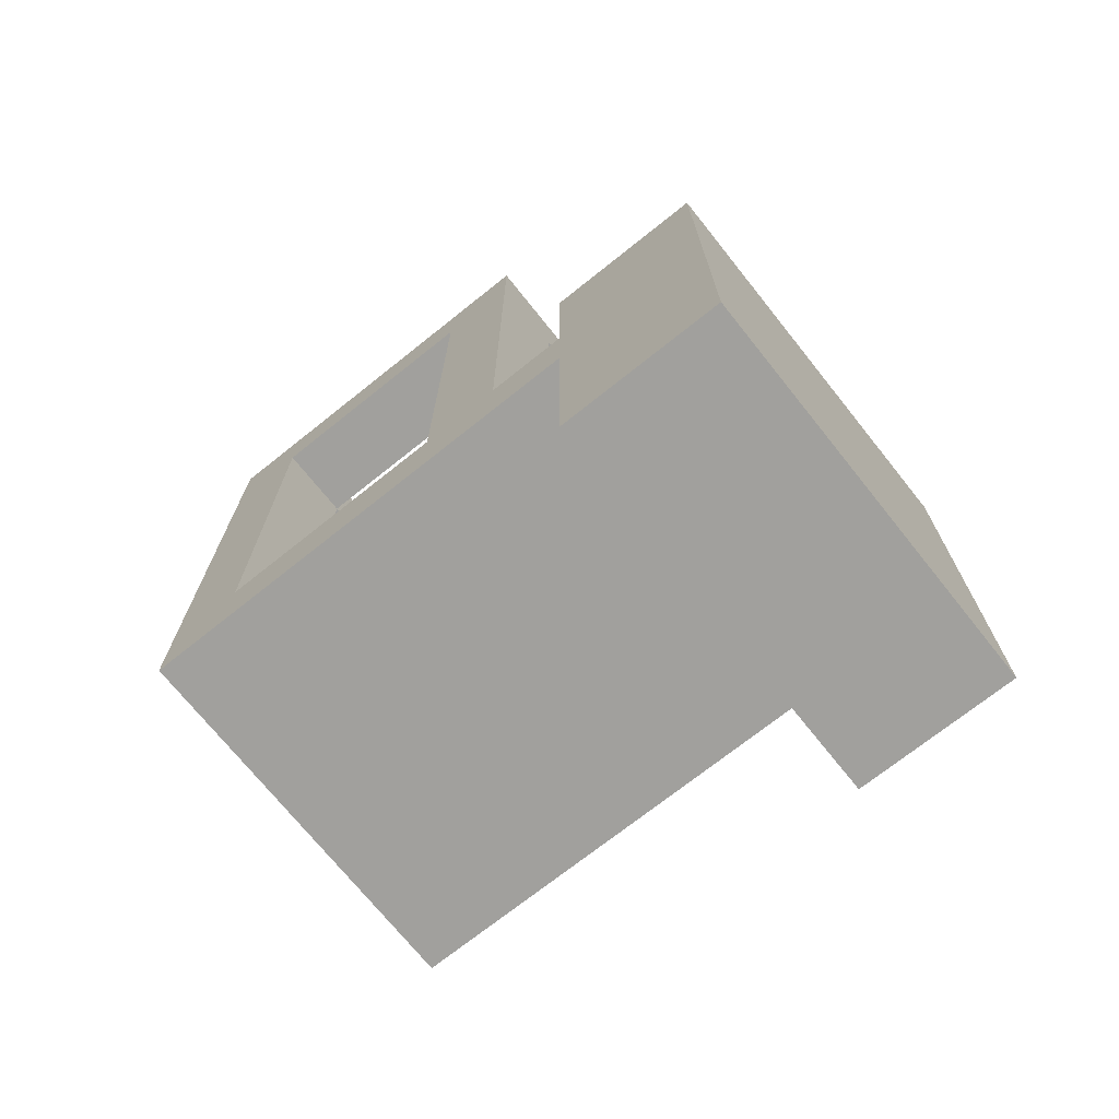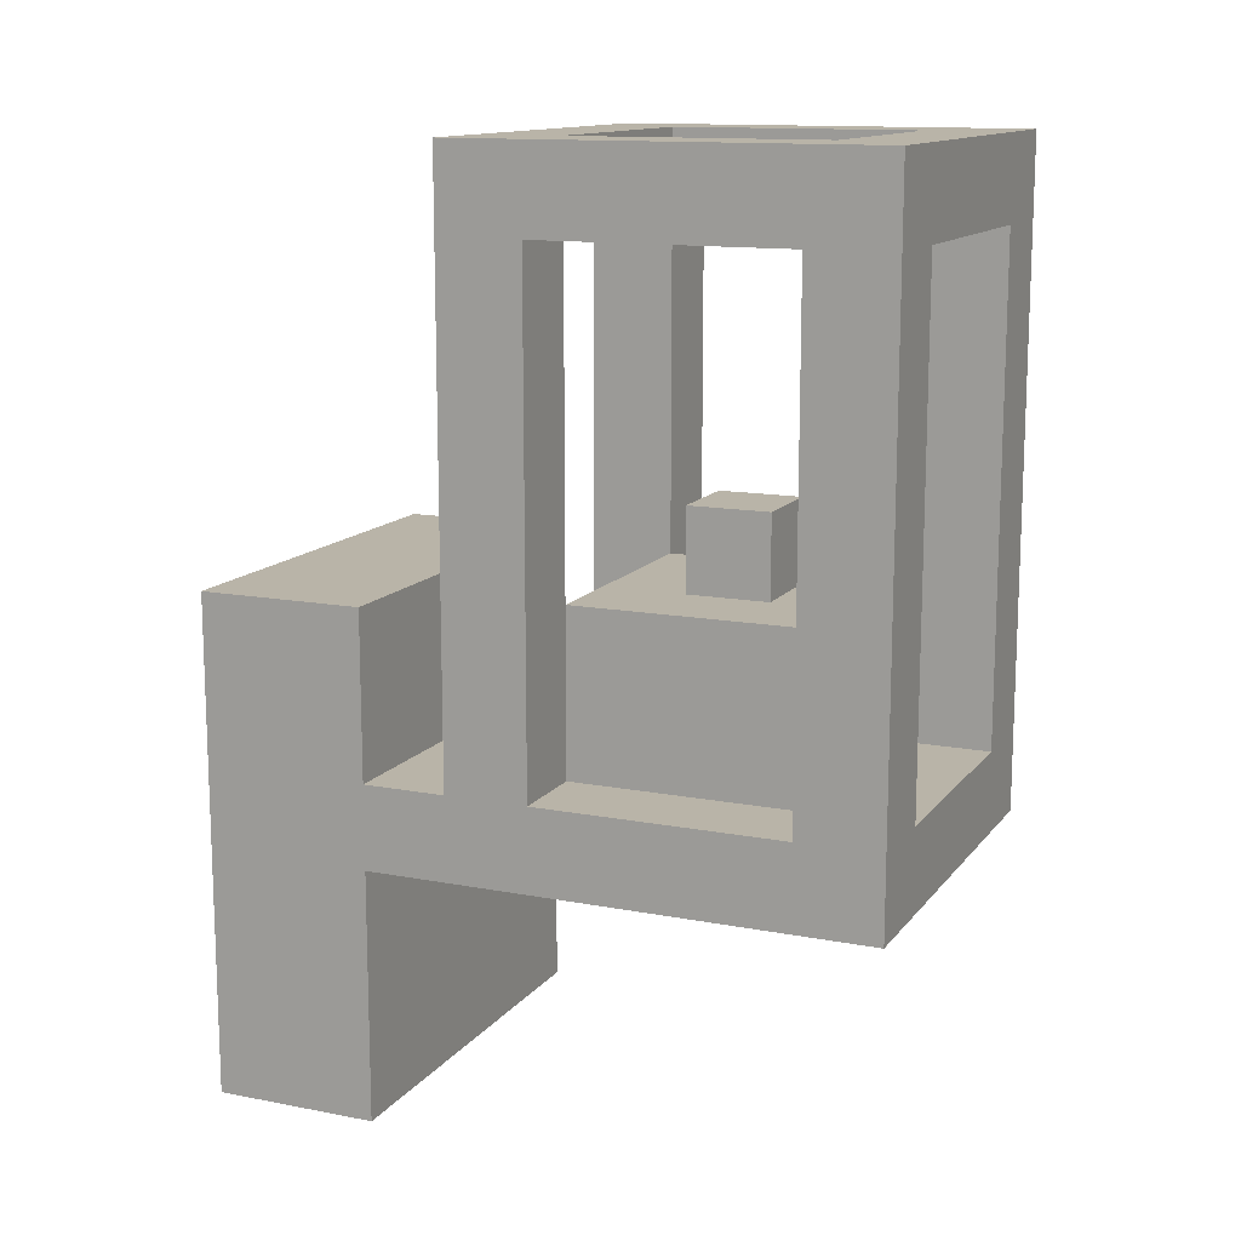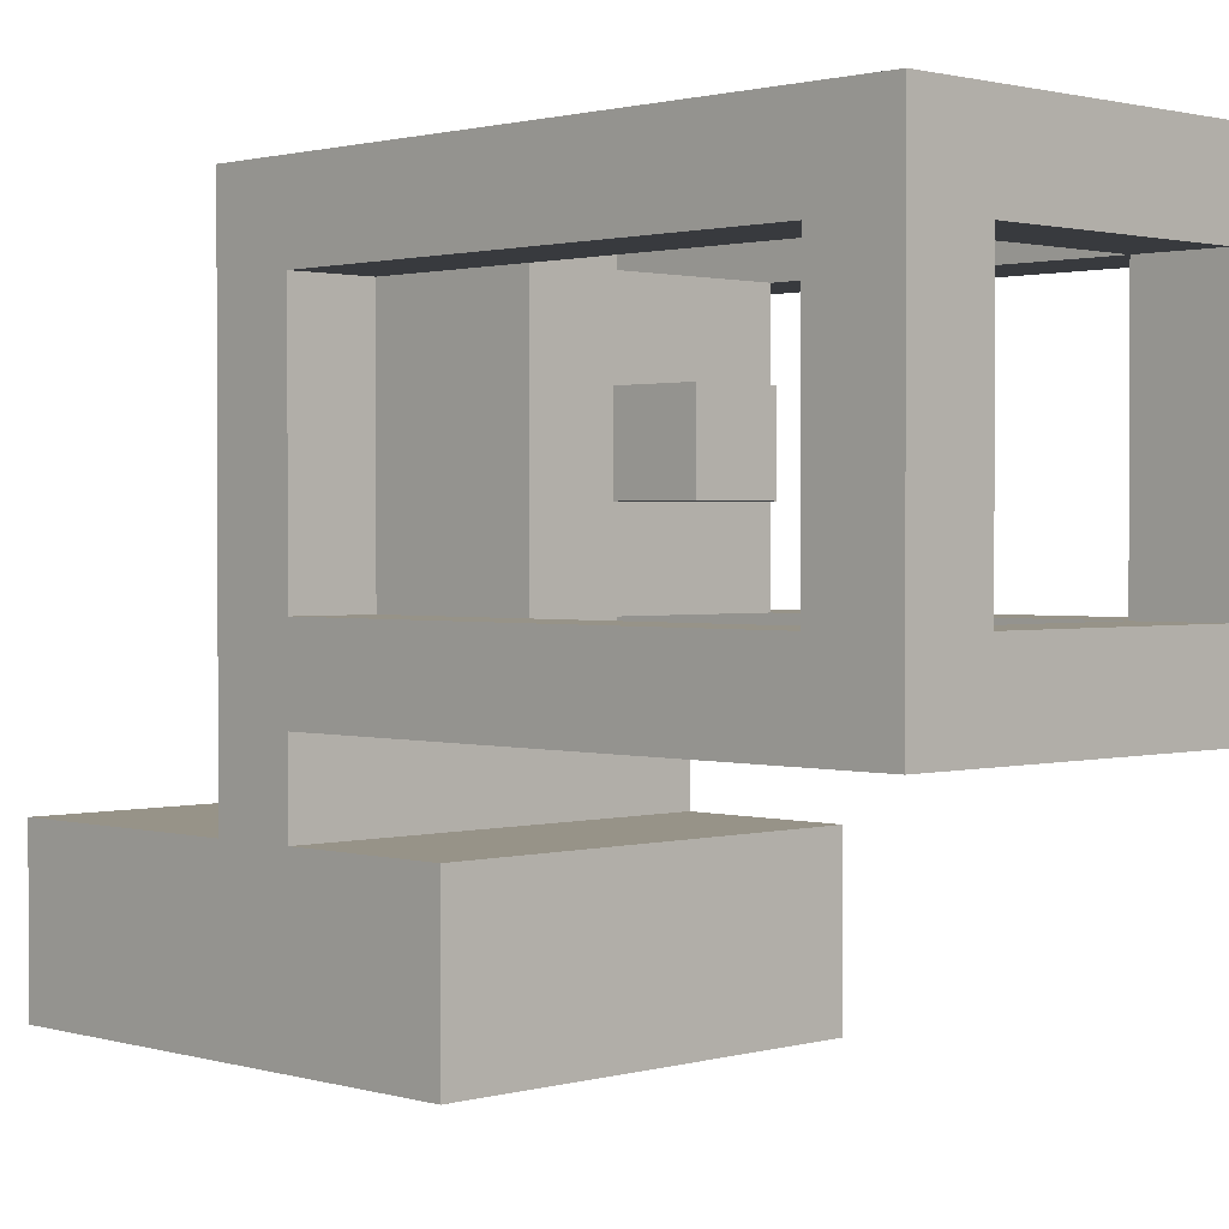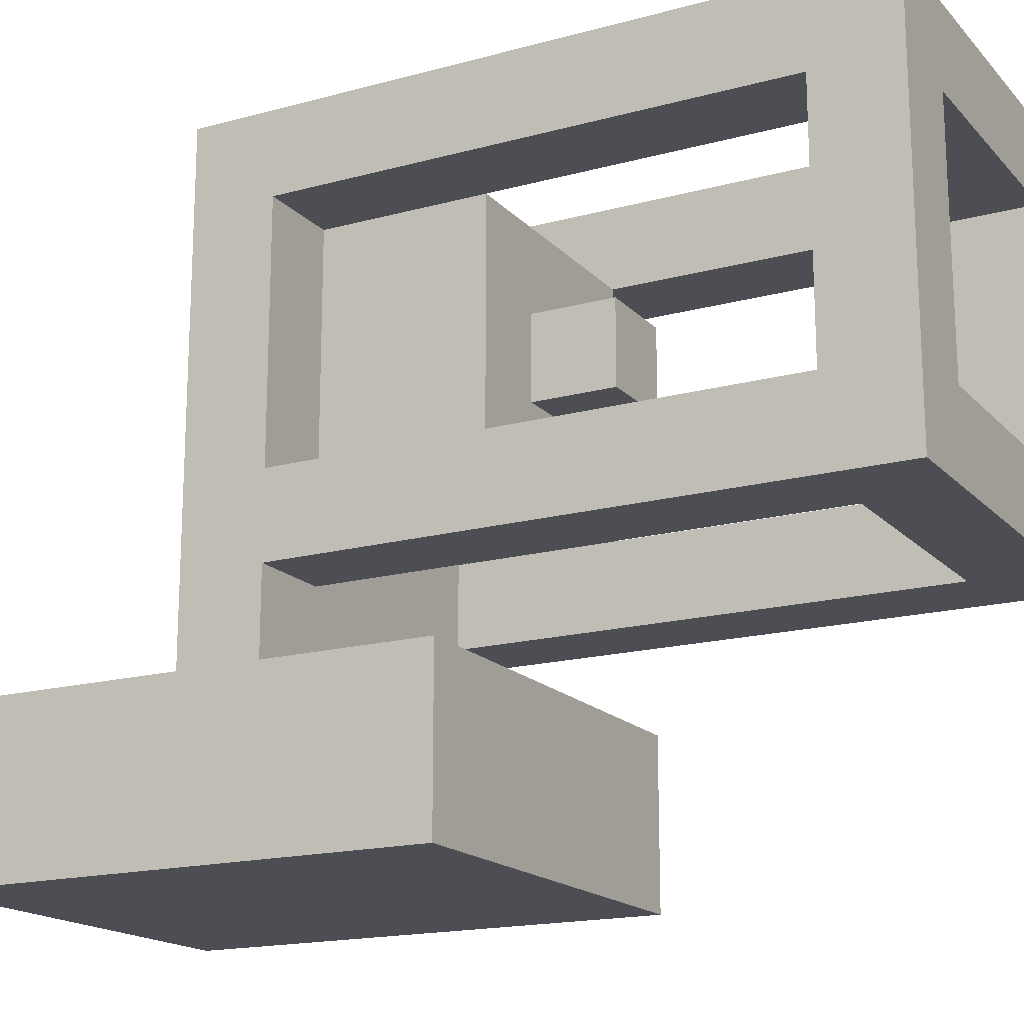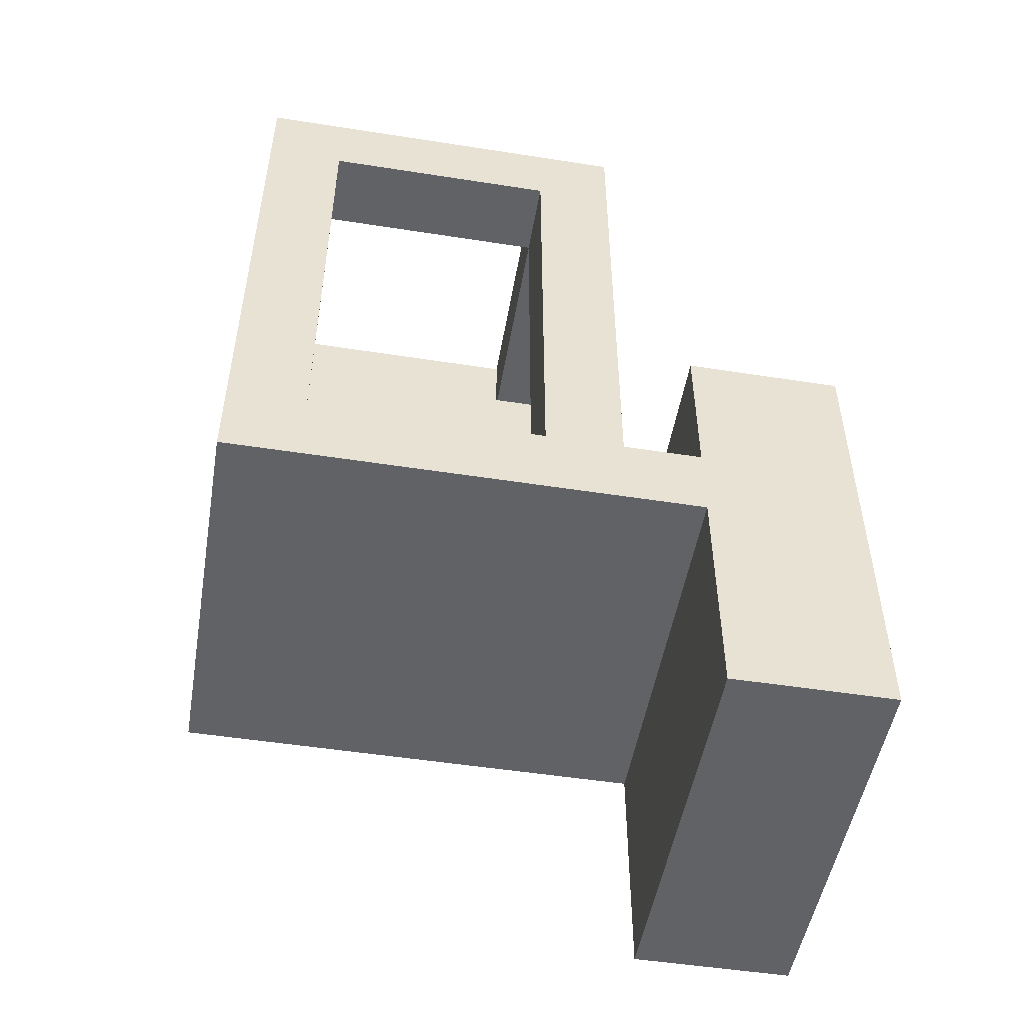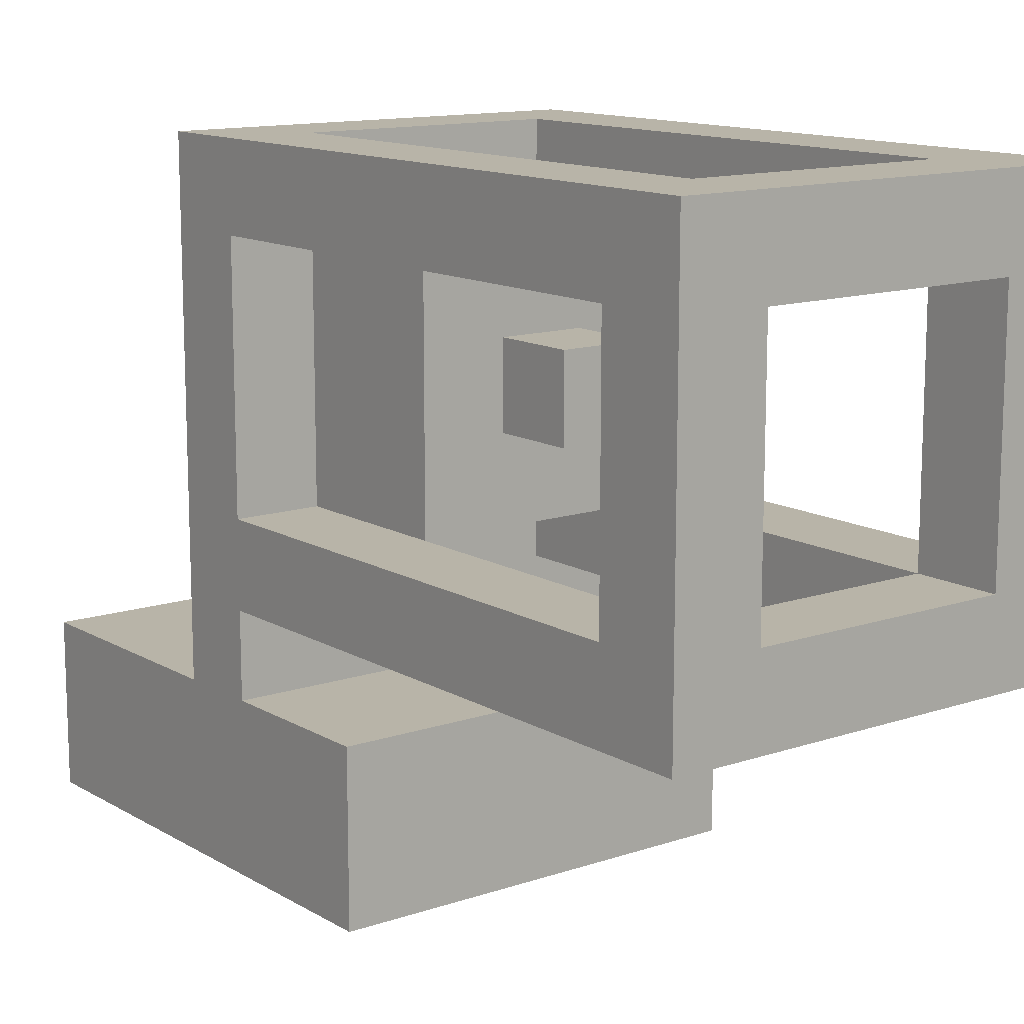
<metadata>
{"format":"obj","ext":"obj","renderer":"f3d","projection":"perspective","resolution":1024,"background":"white","views":[{"elev":-71.7,"azim":128.6,"up":"+Y"},{"elev":13.3,"azim":-66.5,"up":"+Y"},{"elev":1.4,"azim":135.6,"up":"+Z"},{"elev":-17.4,"azim":118.3,"up":"+Z"},{"elev":-50.6,"azim":80.3,"up":"+Y"},{"elev":13.0,"azim":142.4,"up":"+Z"}]}
</metadata>
<code>
o
v -2.5 1.5 -2.1
v -2.5 1.5 -2.3
v -2.5 1.8 -1.5
v -2.5 1.8 -1.6
v -2.5 1.8 -1.9
v -2.5 1.8 -2
v -2.5 1.8 -2.1
v -2.5 1.9 -1.5
v -2.5 1.9 -1.6
v -2.5 1.9 -1.9
v -2.5 1.9 -2
v -2.5 1.9 -2.1
v -2.5 2.1 -1.5
v -2.5 2.1 -1.6
v -2.5 2.1 -1.9
v -2.5 2.1 -2
v -2.5 2.1 -2.1
v -2.5 2.1 -2.3
v -2.5 2.2 -1.9
v -2.5 2.2 -2
v -2.5 2.4 -1.5
v -2.5 2.4 -1.6
v -2.5 2.4 -1.9
v -2.5 2.4 -2
v -2.5 2.5 -1.6
v -2.5 2.5 -1.9
v -2.5 2.6 -1.5
v -2.5 2.6 -2
v -2.4 1.9 -1.6
v -2.4 1.9 -1.9
v -2.4 2.1 -1.6
v -2.4 2.1 -1.9
v -2.3 2.1 -1.7
v -2.3 2.1 -1.8
v -2.3 2.2 -1.7
v -2.3 2.2 -1.8
v -2.1 1.9 -1.5
v -2.1 1.9 -1.6
v -2.1 1.9 -1.9
v -2.1 1.9 -2
v -2.1 2.1 -1.5
v -2.1 2.1 -1.6
v -2.1 2.1 -1.9
v -2.1 2.1 -2
v -2.1 2.2 -1.5
v -2.1 2.2 -1.6
v -2.1 2.3 -1.9
v -2.1 2.3 -2
v -2.1 2.4 -1.5
v -2.1 2.4 -1.6
v -2.1 2.4 -1.9
v -2.1 2.4 -2
v -2.1 2.5 -1.5
v -2.1 2.5 -1.6
v -2.1 2.5 -1.9
v -2.1 2.5 -2
v -2.1 2.6 -1.6
v -2.1 2.6 -1.9
v -2.4 1.9 -1.5
v -2.4 1.9 -1.6
v -2.4 1.9 -1.9
v -2.4 1.9 -2
v -2.4 2.1 -1.5
v -2.4 2.1 -1.6
v -2.4 2.1 -1.9
v -2.4 2.1 -2
v -2.4 2.2 -1.9
v -2.4 2.2 -2
v -2.4 2.4 -1.5
v -2.4 2.4 -1.6
v -2.4 2.4 -1.9
v -2.4 2.4 -2
v -2.4 2.5 -1.5
v -2.4 2.5 -1.6
v -2.4 2.5 -1.9
v -2.4 2.5 -2
v -2.4 2.6 -1.6
v -2.4 2.6 -1.9
v -2.2 2.1 -1.7
v -2.2 2.1 -1.8
v -2.2 2.2 -1.7
v -2.2 2.2 -1.8
v -2.1 1.9 -1.6
v -2.1 1.9 -1.9
v -2.1 2.1 -1.6
v -2.1 2.1 -1.9
v -2 1.5 -2.1
v -2 1.5 -2.3
v -2 1.8 -1.5
v -2 1.8 -1.6
v -2 1.8 -1.9
v -2 1.8 -2
v -2 1.8 -2.1
v -2 1.9 -1.5
v -2 1.9 -1.6
v -2 1.9 -1.9
v -2 1.9 -2
v -2 1.9 -2.1
v -2 2.1 -1.5
v -2 2.1 -1.6
v -2 2.1 -1.9
v -2 2.1 -2
v -2 2.1 -2.1
v -2 2.1 -2.3
v -2 2.2 -1.5
v -2 2.2 -1.6
v -2 2.3 -1.9
v -2 2.3 -2
v -2 2.4 -1.5
v -2 2.4 -1.6
v -2 2.4 -1.9
v -2 2.4 -2
v -2 2.5 -1.6
v -2 2.5 -1.9
v -2 2.6 -1.5
v -2 2.6 -2
v -2.5 1.8 -1.5
v -2.5 1.9 -1.5
v -2.5 2.1 -1.5
v -2.5 2.4 -1.5
v -2.5 2.6 -1.5
v -2.4 1.8 -1.5
v -2.4 1.9 -1.5
v -2.4 2.1 -1.5
v -2.4 2.4 -1.5
v -2.4 2.5 -1.5
v -2.1 1.8 -1.5
v -2.1 1.9 -1.5
v -2.1 2.1 -1.5
v -2.1 2.2 -1.5
v -2.1 2.4 -1.5
v -2.1 2.5 -1.5
v -2 1.8 -1.5
v -2 1.9 -1.5
v -2 2.1 -1.5
v -2 2.2 -1.5
v -2 2.4 -1.5
v -2 2.6 -1.5
v -2.4 1.9 -1.6
v -2.4 2.1 -1.6
v -2.1 1.9 -1.6
v -2.1 2.1 -1.6
v -2.3 2.1 -1.7
v -2.3 2.2 -1.7
v -2.2 2.1 -1.7
v -2.2 2.2 -1.7
v -2.5 1.9 -1.9
v -2.5 2.1 -1.9
v -2.5 2.2 -1.9
v -2.5 2.4 -1.9
v -2.5 2.5 -1.9
v -2.4 1.9 -1.9
v -2.4 2.1 -1.9
v -2.4 2.2 -1.9
v -2.4 2.4 -1.9
v -2.4 2.5 -1.9
v -2.4 2.6 -1.9
v -2.1 1.9 -1.9
v -2.1 2.1 -1.9
v -2.1 2.3 -1.9
v -2.1 2.4 -1.9
v -2.1 2.5 -1.9
v -2.1 2.6 -1.9
v -2 1.9 -1.9
v -2 2.1 -1.9
v -2 2.3 -1.9
v -2 2.4 -1.9
v -2 2.5 -1.9
v -2.5 1.5 -2.1
v -2.5 1.8 -2.1
v -2.5 1.9 -2.1
v -2.5 2.1 -2.1
v -2 1.5 -2.1
v -2 1.8 -2.1
v -2 1.9 -2.1
v -2 2.1 -2.1
v -2.5 1.9 -1.6
v -2.5 2.1 -1.6
v -2.5 2.4 -1.6
v -2.5 2.5 -1.6
v -2.4 1.9 -1.6
v -2.4 2.1 -1.6
v -2.4 2.4 -1.6
v -2.4 2.5 -1.6
v -2.4 2.6 -1.6
v -2.1 1.9 -1.6
v -2.1 2.1 -1.6
v -2.1 2.2 -1.6
v -2.1 2.4 -1.6
v -2.1 2.5 -1.6
v -2.1 2.6 -1.6
v -2 1.9 -1.6
v -2 2.1 -1.6
v -2 2.2 -1.6
v -2 2.4 -1.6
v -2 2.5 -1.6
v -2.3 2.1 -1.8
v -2.3 2.2 -1.8
v -2.2 2.1 -1.8
v -2.2 2.2 -1.8
v -2.4 1.9 -1.9
v -2.4 2.1 -1.9
v -2.1 1.9 -1.9
v -2.1 2.1 -1.9
v -2.5 1.9 -2
v -2.5 2.1 -2
v -2.5 2.2 -2
v -2.5 2.4 -2
v -2.5 2.6 -2
v -2.4 1.9 -2
v -2.4 2.1 -2
v -2.4 2.2 -2
v -2.4 2.4 -2
v -2.4 2.5 -2
v -2.1 1.9 -2
v -2.1 2.1 -2
v -2.1 2.3 -2
v -2.1 2.4 -2
v -2.1 2.5 -2
v -2 1.9 -2
v -2 2.1 -2
v -2 2.3 -2
v -2 2.4 -2
v -2 2.6 -2
v -2.5 1.5 -2.3
v -2.5 2.1 -2.3
v -2 1.5 -2.3
v -2 2.1 -2.3
v -2.5 1.5 -2.1
v -2 1.5 -2.1
v -2.5 1.5 -2.3
v -2 1.5 -2.3
v -2.5 1.8 -1.5
v -2.4 1.8 -1.5
v -2.1 1.8 -1.5
v -2 1.8 -1.5
v -2.5 1.8 -1.6
v -2.4 1.8 -1.6
v -2.1 1.8 -1.6
v -2 1.8 -1.6
v -2.5 1.8 -1.9
v -2.4 1.8 -1.9
v -2.1 1.8 -1.9
v -2 1.8 -1.9
v -2.5 1.8 -2
v -2.4 1.8 -2
v -2.1 1.8 -2
v -2 1.8 -2
v -2.5 1.8 -2.1
v -2 1.8 -2.1
v -2.4 2.5 -1.5
v -2.1 2.5 -1.5
v -2.5 2.5 -1.6
v -2.4 2.5 -1.6
v -2.1 2.5 -1.6
v -2 2.5 -1.6
v -2.5 2.5 -1.9
v -2.4 2.5 -1.9
v -2.1 2.5 -1.9
v -2 2.5 -1.9
v -2.4 2.5 -2
v -2.1 2.5 -2
v -2.4 1.9 -1.5
v -2.1 1.9 -1.5
v -2.5 1.9 -1.6
v -2.4 1.9 -1.6
v -2.1 1.9 -1.6
v -2 1.9 -1.6
v -2.5 1.9 -1.9
v -2.4 1.9 -1.9
v -2.1 1.9 -1.9
v -2 1.9 -1.9
v -2.5 1.9 -2
v -2.4 1.9 -2
v -2.1 1.9 -2
v -2 1.9 -2
v -2.5 1.9 -2.1
v -2 1.9 -2.1
v -2.4 2.1 -1.6
v -2.1 2.1 -1.6
v -2.3 2.1 -1.7
v -2.2 2.1 -1.7
v -2.3 2.1 -1.8
v -2.2 2.1 -1.8
v -2.4 2.1 -1.9
v -2.1 2.1 -1.9
v -2.5 2.1 -2.1
v -2 2.1 -2.1
v -2.5 2.1 -2.3
v -2 2.1 -2.3
v -2.3 2.2 -1.7
v -2.2 2.2 -1.7
v -2.3 2.2 -1.8
v -2.2 2.2 -1.8
v -2.5 2.6 -1.5
v -2 2.6 -1.5
v -2.4 2.6 -1.6
v -2.1 2.6 -1.6
v -2.4 2.6 -1.9
v -2.1 2.6 -1.9
v -2.5 2.6 -2
v -2 2.6 -2
f 7 2 1
f 8 4 3
f 9 5 4
f 9 4 8
f 10 6 5
f 10 5 9
f 11 7 6
f 11 6 10
f 12 2 7
f 12 7 11
f 13 9 8
f 14 9 13
f 15 11 10
f 16 11 15
f 17 2 12
f 18 2 17
f 19 16 15
f 20 16 19
f 21 14 13
f 22 14 21
f 23 20 19
f 24 20 23
f 25 22 21
f 26 24 23
f 27 25 21
f 27 26 25
f 28 24 26
f 28 26 27
f 31 30 29
f 32 30 31
f 35 34 33
f 36 34 35
f 41 38 37
f 42 38 41
f 43 40 39
f 44 40 43
f 45 42 41
f 46 42 45
f 47 44 43
f 48 44 47
f 49 46 45
f 50 46 49
f 51 48 47
f 52 48 51
f 53 50 49
f 54 50 53
f 55 52 51
f 56 52 55
f 57 55 54
f 58 55 57
f 59 60 63
f 63 60 64
f 61 62 65
f 65 62 66
f 65 66 67
f 67 66 68
f 63 64 69
f 69 64 70
f 67 68 71
f 71 68 72
f 69 70 73
f 73 70 74
f 71 72 75
f 75 72 76
f 74 75 77
f 77 75 78
f 79 80 81
f 81 80 82
f 83 84 85
f 85 84 86
f 87 88 93
f 89 90 94
f 90 91 95
f 94 90 95
f 91 92 96
f 95 91 96
f 92 93 97
f 96 92 97
f 93 88 98
f 97 93 98
f 94 95 99
f 99 95 100
f 96 97 101
f 101 97 102
f 98 88 103
f 103 88 104
f 99 100 105
f 105 100 106
f 101 102 107
f 107 102 108
f 105 106 109
f 109 106 110
f 107 108 111
f 111 108 112
f 109 110 113
f 111 112 114
f 109 113 115
f 113 114 115
f 114 112 116
f 115 114 116
f 122 118 117
f 123 119 118
f 123 118 122
f 124 120 119
f 124 119 123
f 125 121 120
f 125 120 124
f 126 121 125
f 127 123 122
f 128 123 127
f 132 121 126
f 133 128 127
f 134 129 128
f 134 128 133
f 135 130 129
f 135 129 134
f 136 131 130
f 136 130 135
f 137 132 131
f 137 131 136
f 138 121 132
f 138 132 137
f 141 140 139
f 142 140 141
f 145 144 143
f 146 144 145
f 152 148 147
f 153 149 148
f 153 148 152
f 154 150 149
f 154 149 153
f 155 151 150
f 155 150 154
f 156 151 155
f 162 157 156
f 163 157 162
f 164 159 158
f 165 160 159
f 165 159 164
f 166 161 160
f 166 160 165
f 167 162 161
f 167 161 166
f 168 162 167
f 173 170 169
f 174 170 173
f 175 172 171
f 176 172 175
f 177 178 181
f 178 179 182
f 181 178 182
f 179 180 183
f 182 179 183
f 183 180 184
f 184 185 190
f 190 185 191
f 186 187 192
f 187 188 193
f 192 187 193
f 188 189 194
f 193 188 194
f 189 190 195
f 194 189 195
f 195 190 196
f 197 198 199
f 199 198 200
f 201 202 203
f 203 202 204
f 205 206 210
f 206 207 211
f 210 206 211
f 207 208 212
f 211 207 212
f 208 209 213
f 212 208 213
f 213 209 214
f 214 209 219
f 215 216 220
f 216 217 221
f 220 216 221
f 217 218 222
f 221 217 222
f 218 219 223
f 222 218 223
f 219 209 224
f 223 219 224
f 225 226 227
f 227 226 228
f 231 230 229
f 232 230 231
f 237 234 233
f 238 235 234
f 238 234 237
f 239 236 235
f 239 235 238
f 240 236 239
f 241 238 237
f 241 239 238
f 241 240 239
f 242 240 241
f 243 240 242
f 244 240 243
f 245 242 241
f 246 243 242
f 246 242 245
f 247 244 243
f 247 243 246
f 248 244 247
f 249 246 245
f 249 247 246
f 249 248 247
f 250 248 249
f 254 252 251
f 255 252 254
f 257 254 253
f 258 254 257
f 259 256 255
f 260 256 259
f 261 259 258
f 262 259 261
f 263 264 266
f 266 264 267
f 265 266 269
f 269 266 270
f 267 268 271
f 271 268 272
f 270 271 274
f 274 271 275
f 273 274 277
f 275 276 277
f 274 275 277
f 277 276 278
f 279 280 281
f 281 280 282
f 279 281 283
f 282 280 284
f 279 283 285
f 283 284 285
f 284 280 286
f 285 284 286
f 287 288 289
f 289 288 290
f 291 292 293
f 293 292 294
f 295 296 297
f 297 296 298
f 295 297 299
f 298 296 300
f 295 299 301
f 299 300 301
f 300 296 302
f 301 300 302

</code>
